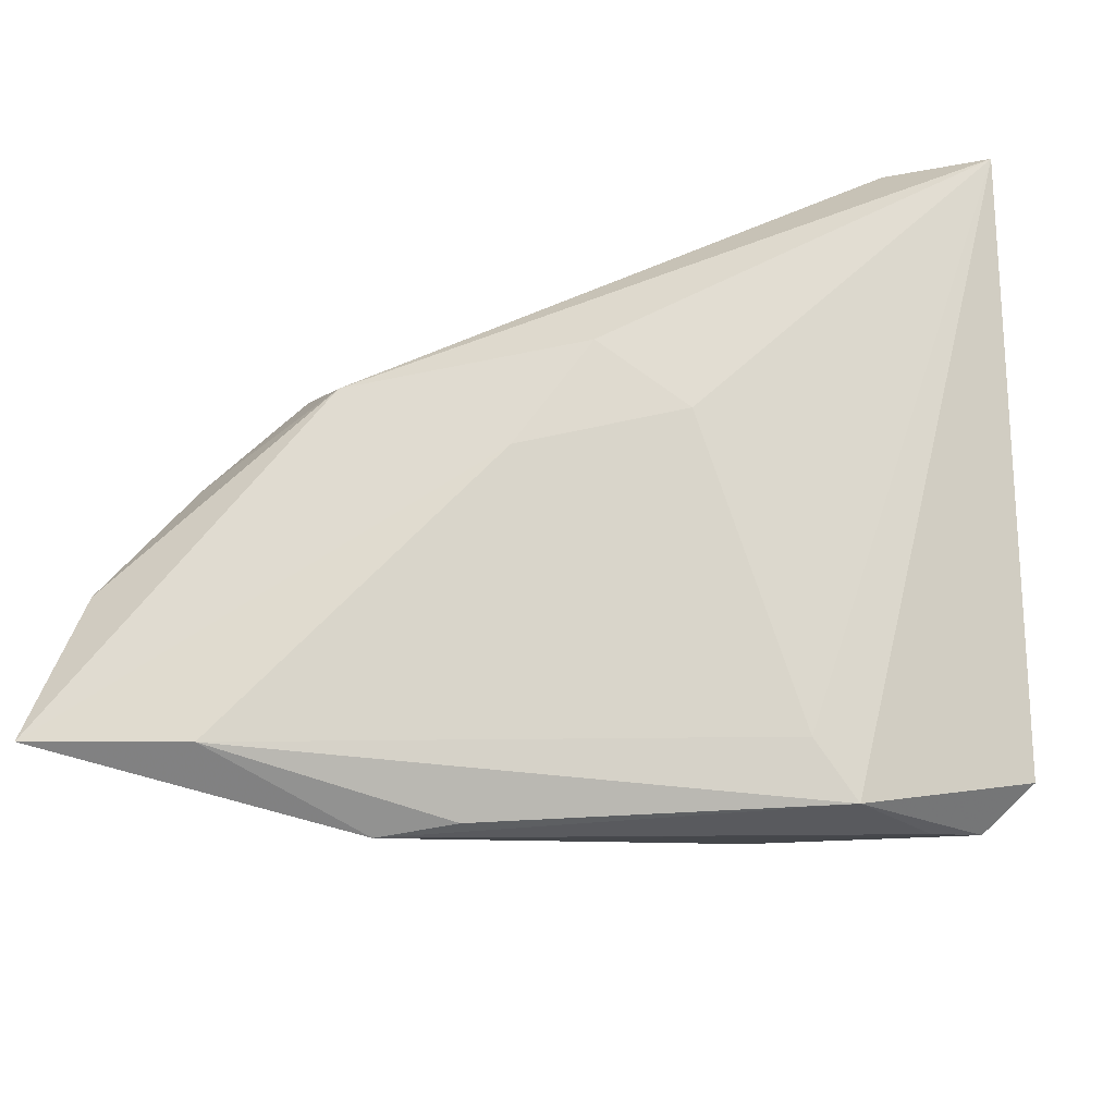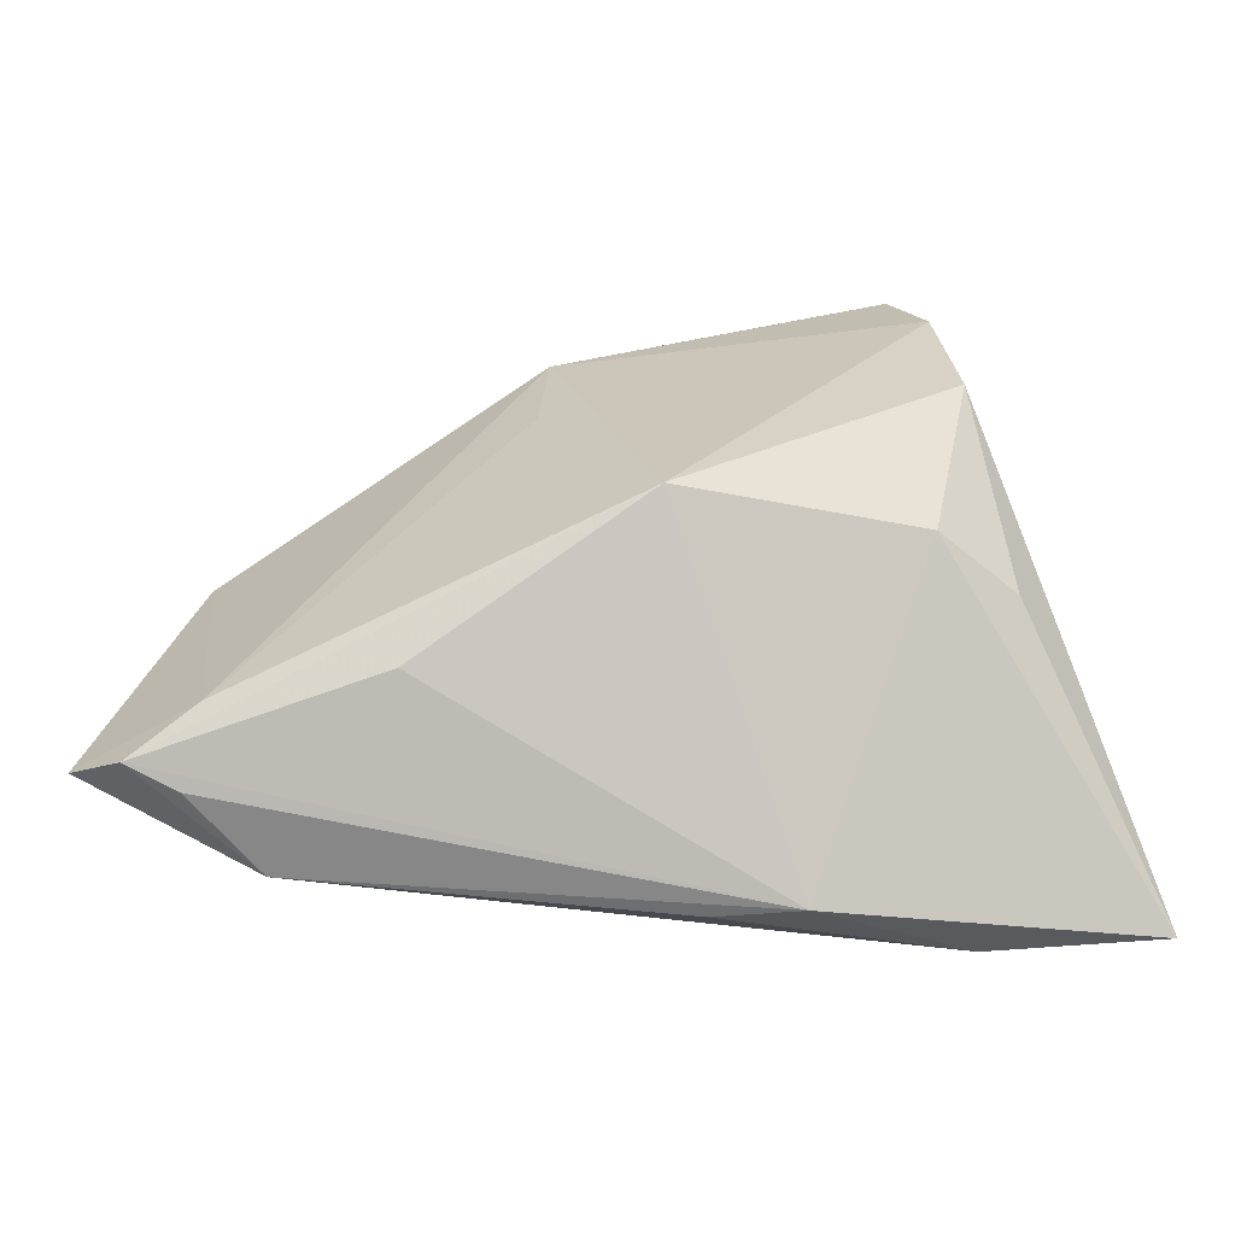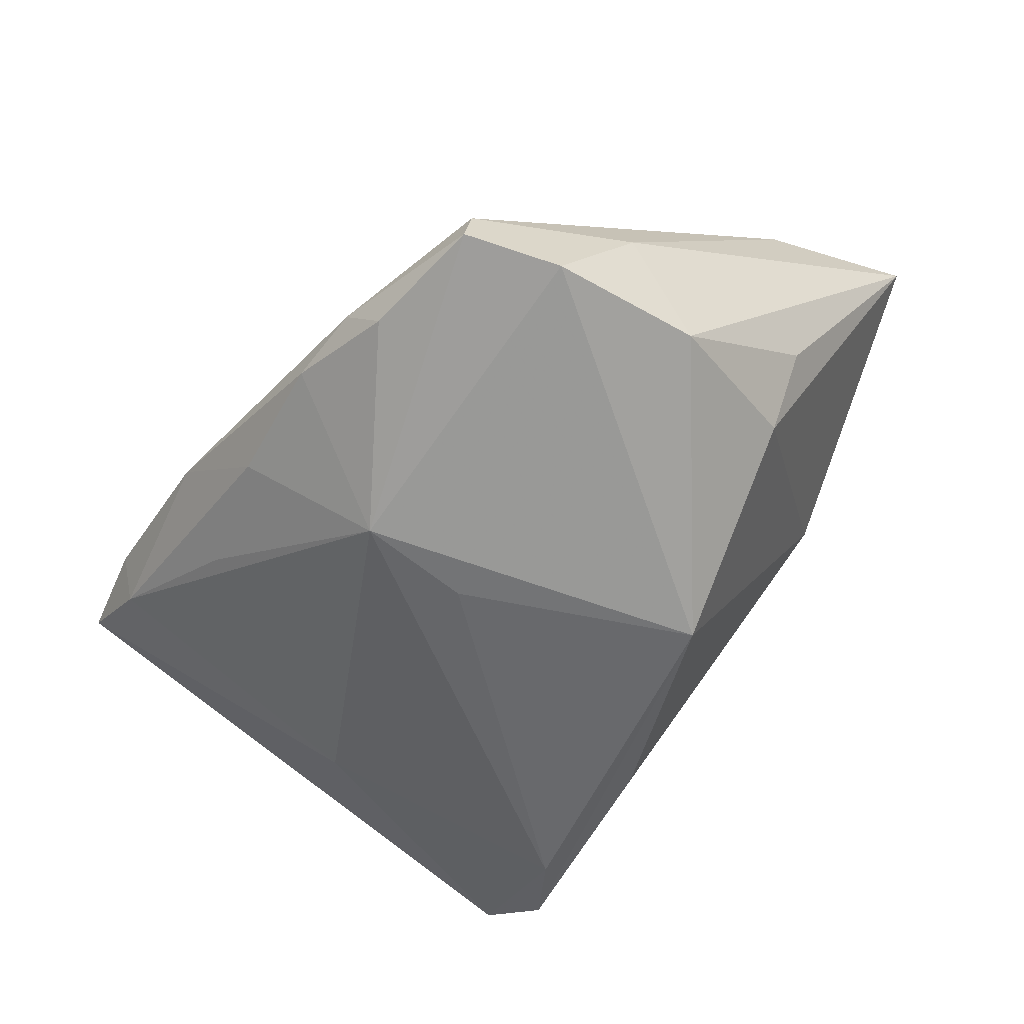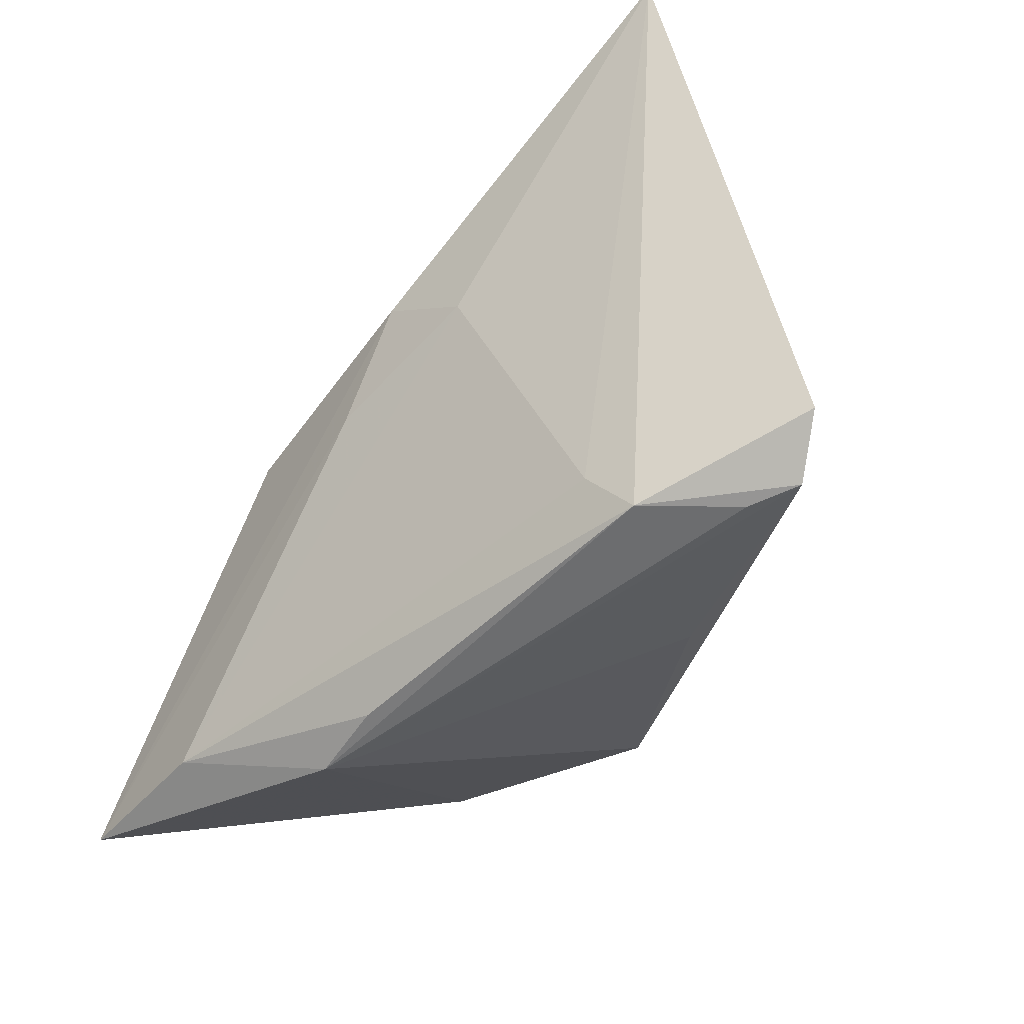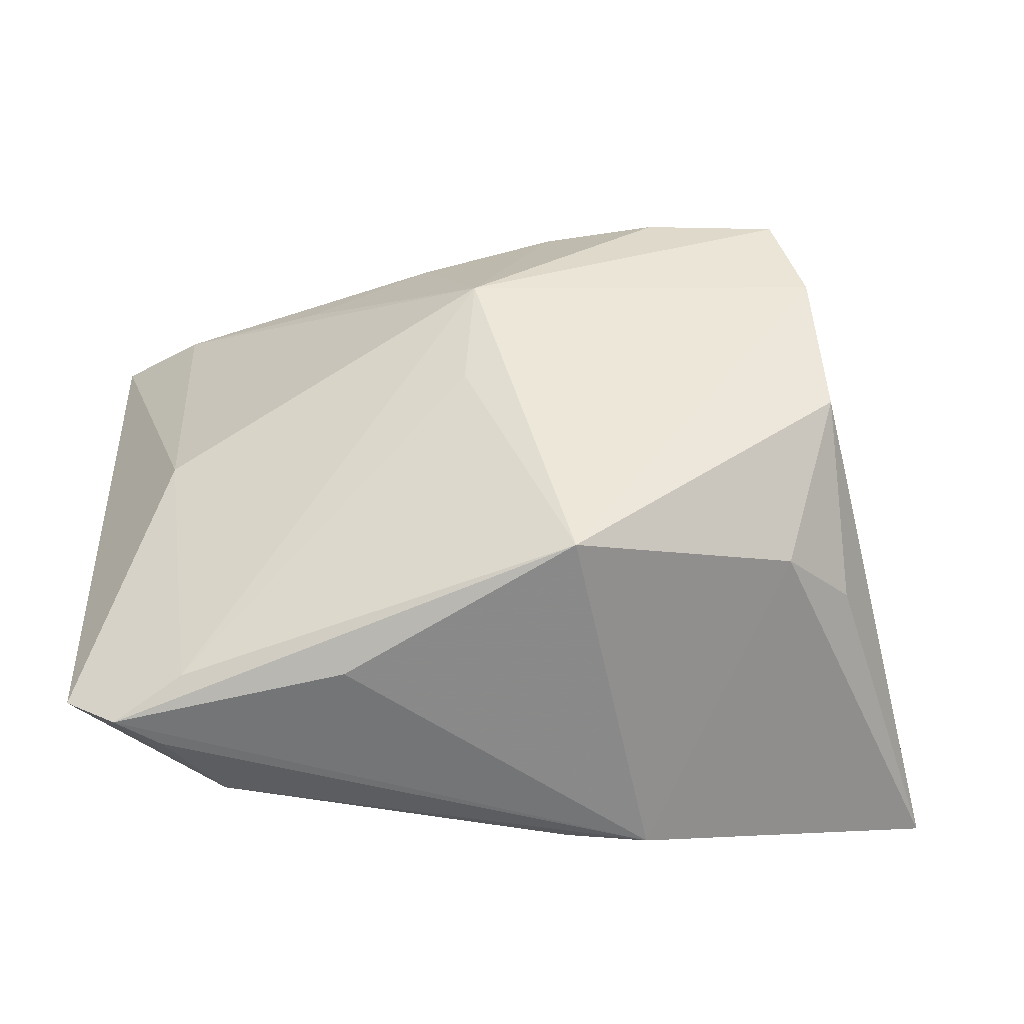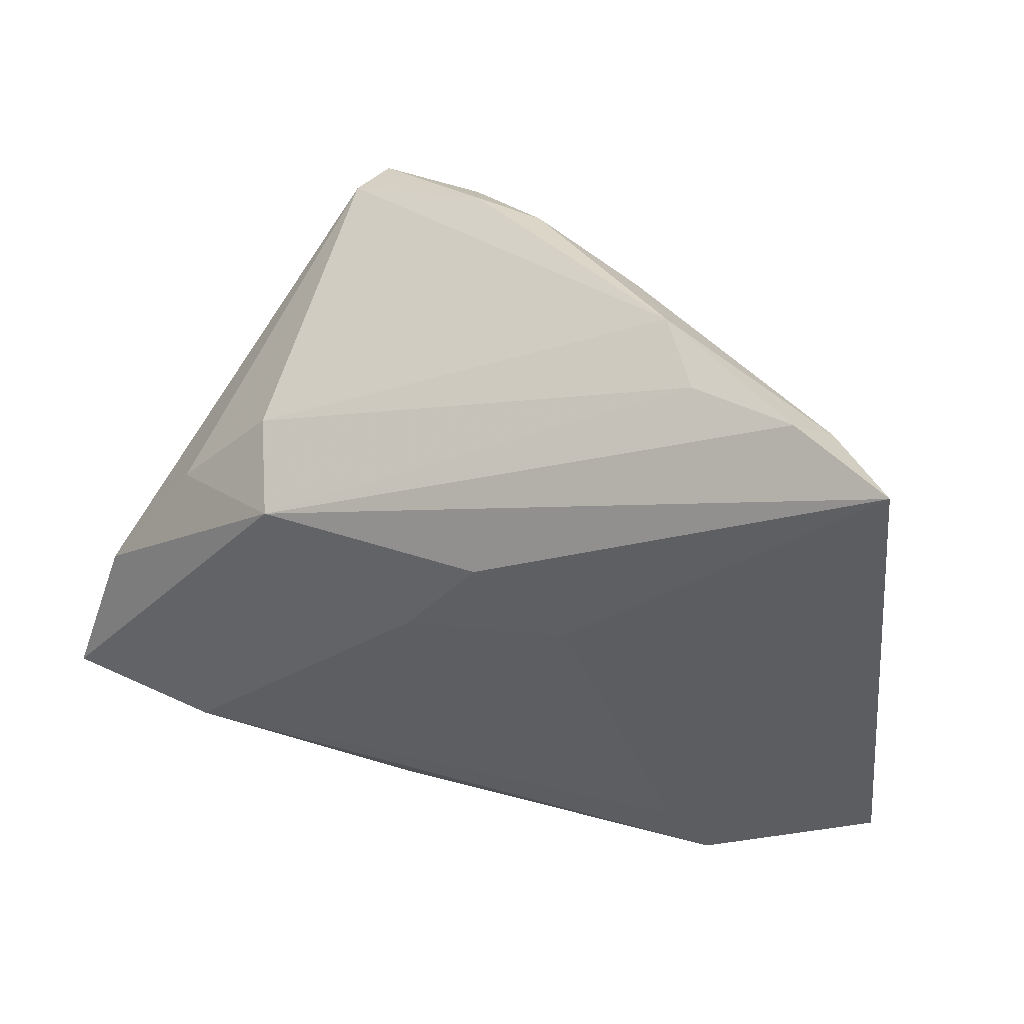
<metadata>
{"format":"obj","ext":"obj","renderer":"f3d","projection":"perspective","resolution":1024,"background":"white","views":[{"elev":-27.8,"azim":10.5,"up":"+Y"},{"elev":-66.6,"azim":-176.3,"up":"+Y"},{"elev":-71.7,"azim":-124.6,"up":"+Z"},{"elev":-49.4,"azim":54.1,"up":"+Y"},{"elev":-38.9,"azim":176.8,"up":"+Y"},{"elev":40.4,"azim":28.8,"up":"+Y"}]}
</metadata>
<code>
v -0.03623 0.001115 -0.025
v 0.02102 0.04017 0.001316
v 0.01878 0.006859 0.0199
v -0.03221 0.02971 -0.01934
v -0.01974 0.01166 0.02304
v -0.005708 -0.02152 -0.02493
v -0.0346 0.01864 -0.02633
v 0.05293 0.03815 0.01594
v 0.01948 -0.03092 -0.01202
v 0.00872 0.01472 0.02304
v -0.03325 -0.02905 0.02248
v -0.05276 -0.02772 0.02304
v -0.01324 0.03527 -0.01709
v 0.04536 -0.0341 -0.005633
v 0.0379 -0.03005 -0.009498
v 0.0401 -0.03478 -0.002529
v -0.0004236 0.002646 0.02291
v 0.04349 0.0367 0.007356
v 0.0333 -0.03453 0.00686
v -0.03142 -0.01614 -0.0164
v -0.01682 -0.03687 0.01234
v 0.01181 0.03456 -0.01051
v -0.03975 0.01111 -0.01162
v -0.03944 -0.01489 -0.00861
v -0.007387 -0.0361 0.01288
v 0.02895 -0.02793 0.009731
v -0.03741 0.004966 0.01515
v -0.02619 0.01647 0.01321
v -0.03109 0.02992 -0.02514
v -0.01628 0.03218 -0.02253
v 0.02769 0.03819 0.008791
v -0.0038 0.0359 -0.01569
v 0.02681 0.03083 -0.005364
v 0.0514 -0.02974 -0.002696
v 0.04188 0.002071 -0.007066
v 0.005903 0.01875 -0.02386
v -0.04742 -0.00962 0.01949
v 0.04062 0.04017 0.01197
v 0.006881 0.005094 -0.02284
f 8 34 35
f 38 5 8
f 12 5 37
f 12 21 11
f 11 17 12
f 10 5 12
f 12 17 10
f 8 5 10
f 20 1 6
f 20 21 12
f 6 21 20
f 23 1 12
f 12 37 23
f 6 1 7
f 7 36 6
f 29 36 7
f 1 23 7
f 5 38 31
f 31 28 5
f 31 38 2
f 2 28 31
f 4 23 37
f 29 7 4
f 4 7 23
f 4 28 2
f 9 21 6
f 6 14 9
f 9 14 21
f 26 11 19
f 19 14 34
f 19 34 8
f 8 26 19
f 13 4 2
f 29 4 13
f 18 22 2
f 18 38 8
f 2 38 18
f 8 35 18
f 35 36 18
f 6 36 39
f 15 36 35
f 15 35 34
f 34 14 15
f 15 39 36
f 15 14 6
f 6 39 15
f 3 10 17
f 3 11 26
f 17 11 3
f 3 26 8
f 8 10 3
f 12 1 24
f 24 20 12
f 1 20 24
f 27 4 37
f 28 4 27
f 27 37 5
f 5 28 27
f 21 14 16
f 16 19 21
f 14 19 16
f 25 11 21
f 21 19 25
f 25 19 11
f 30 36 29
f 29 13 30
f 33 36 22
f 22 18 33
f 33 18 36
f 32 30 13
f 2 22 32
f 32 13 2
f 22 36 32
f 36 30 32

</code>
